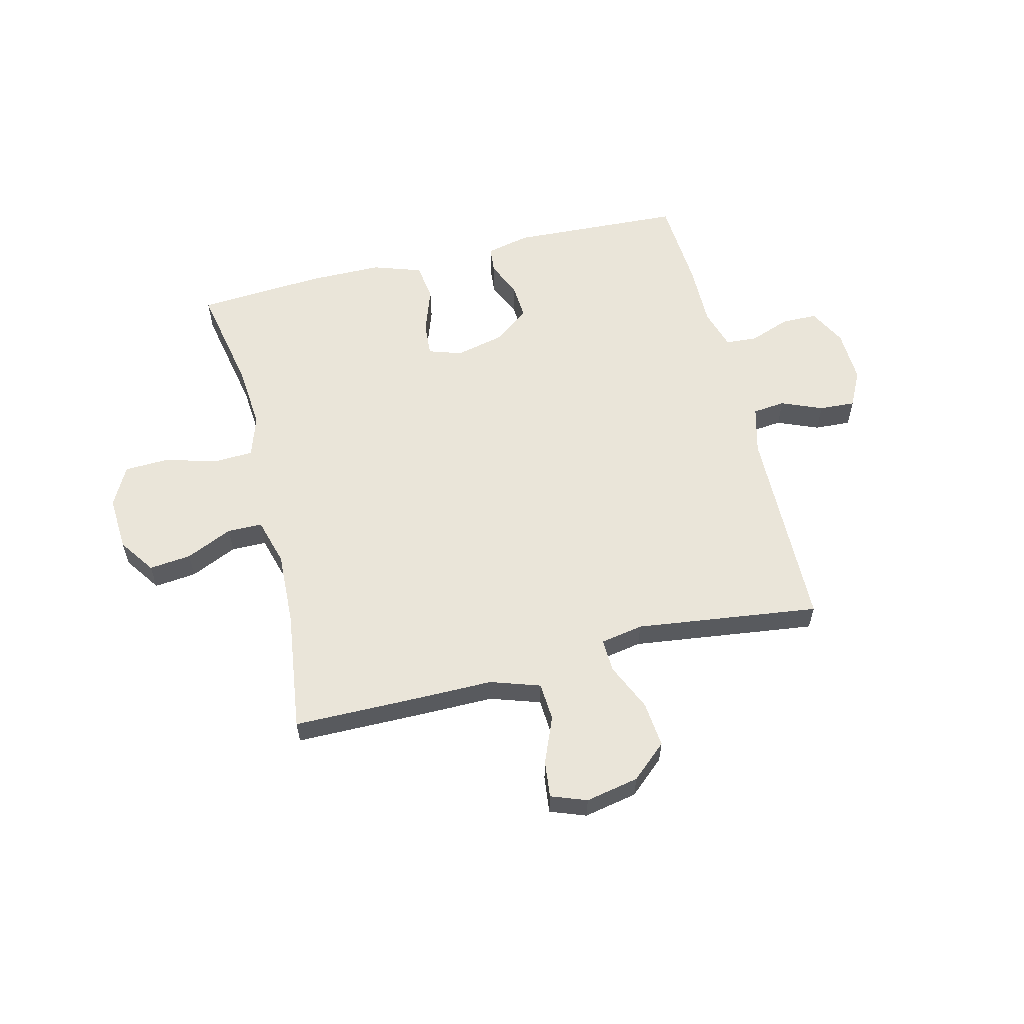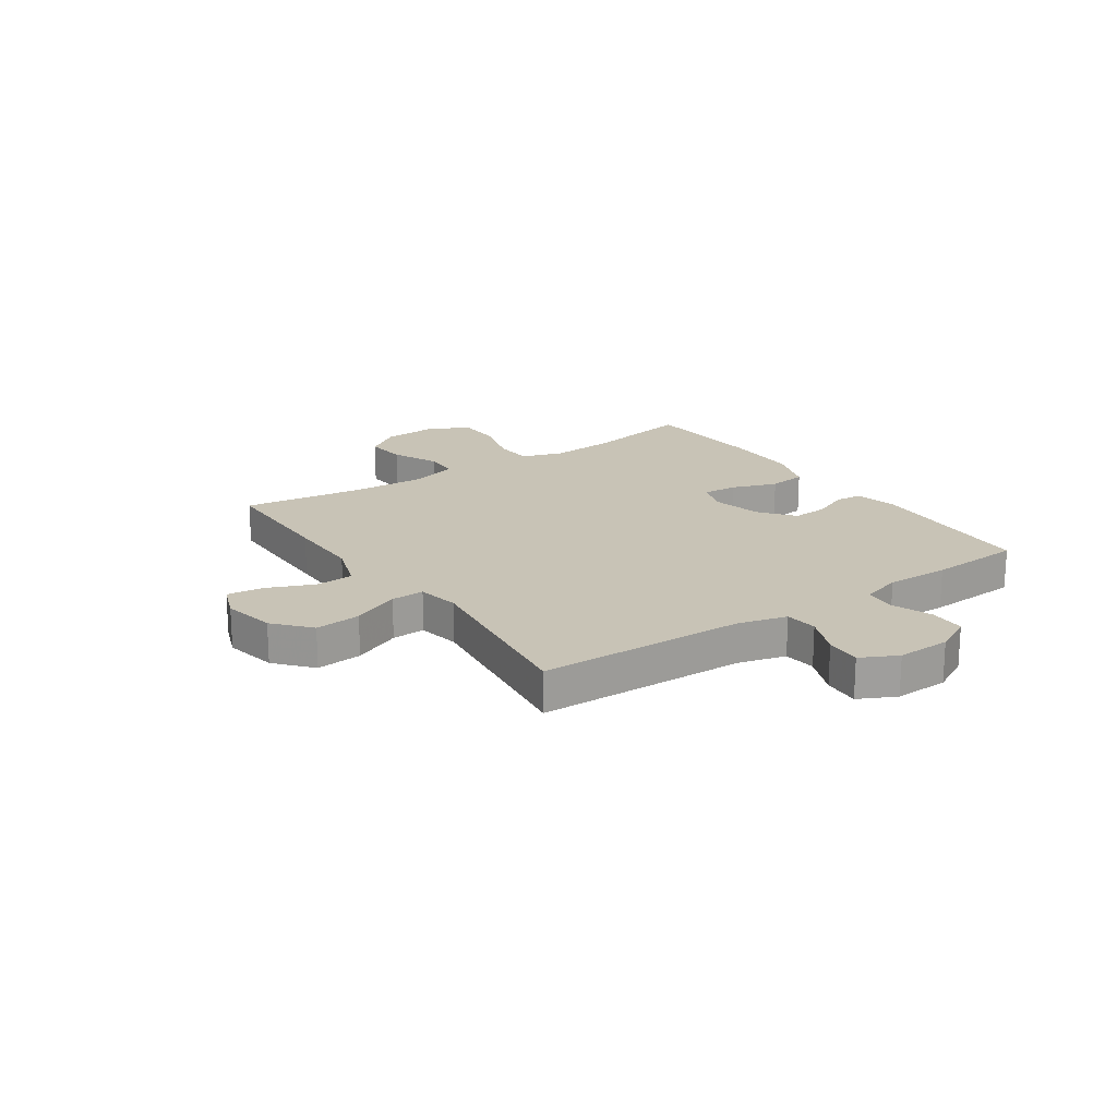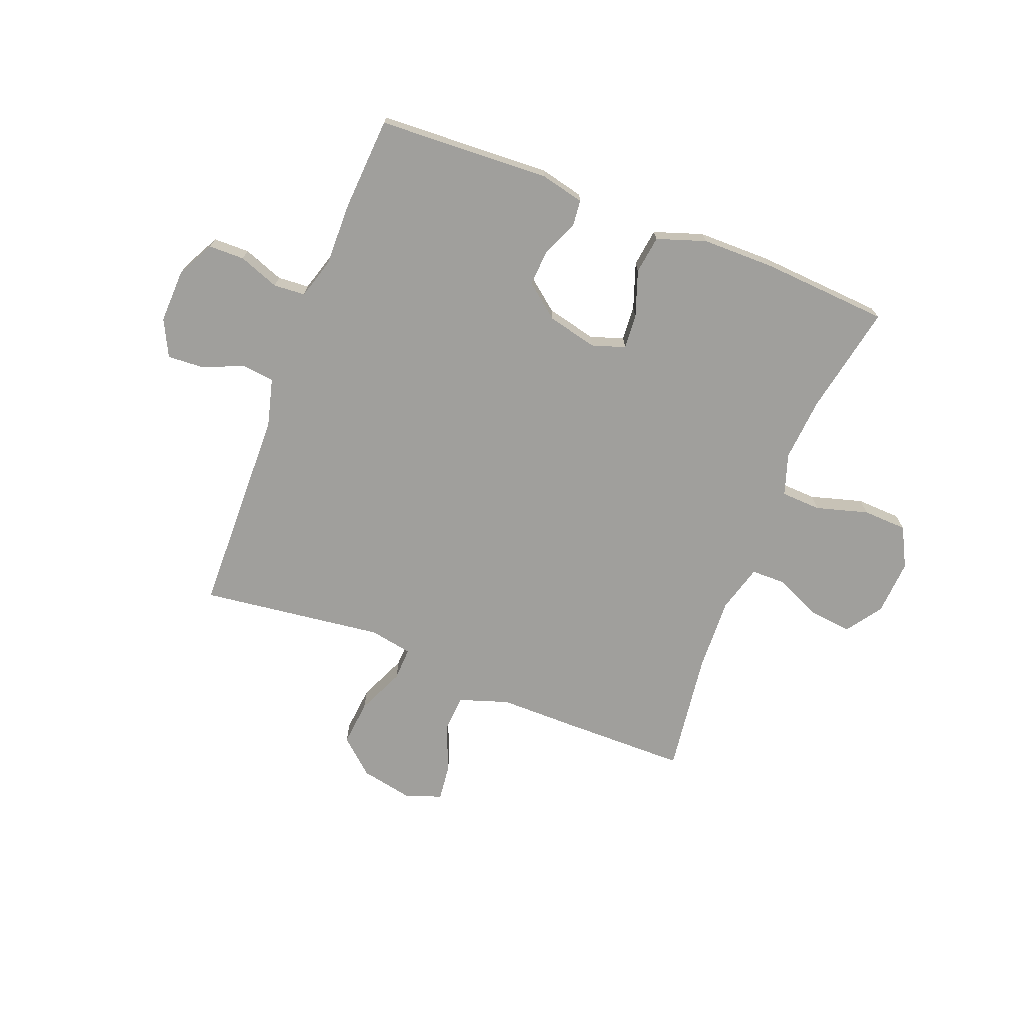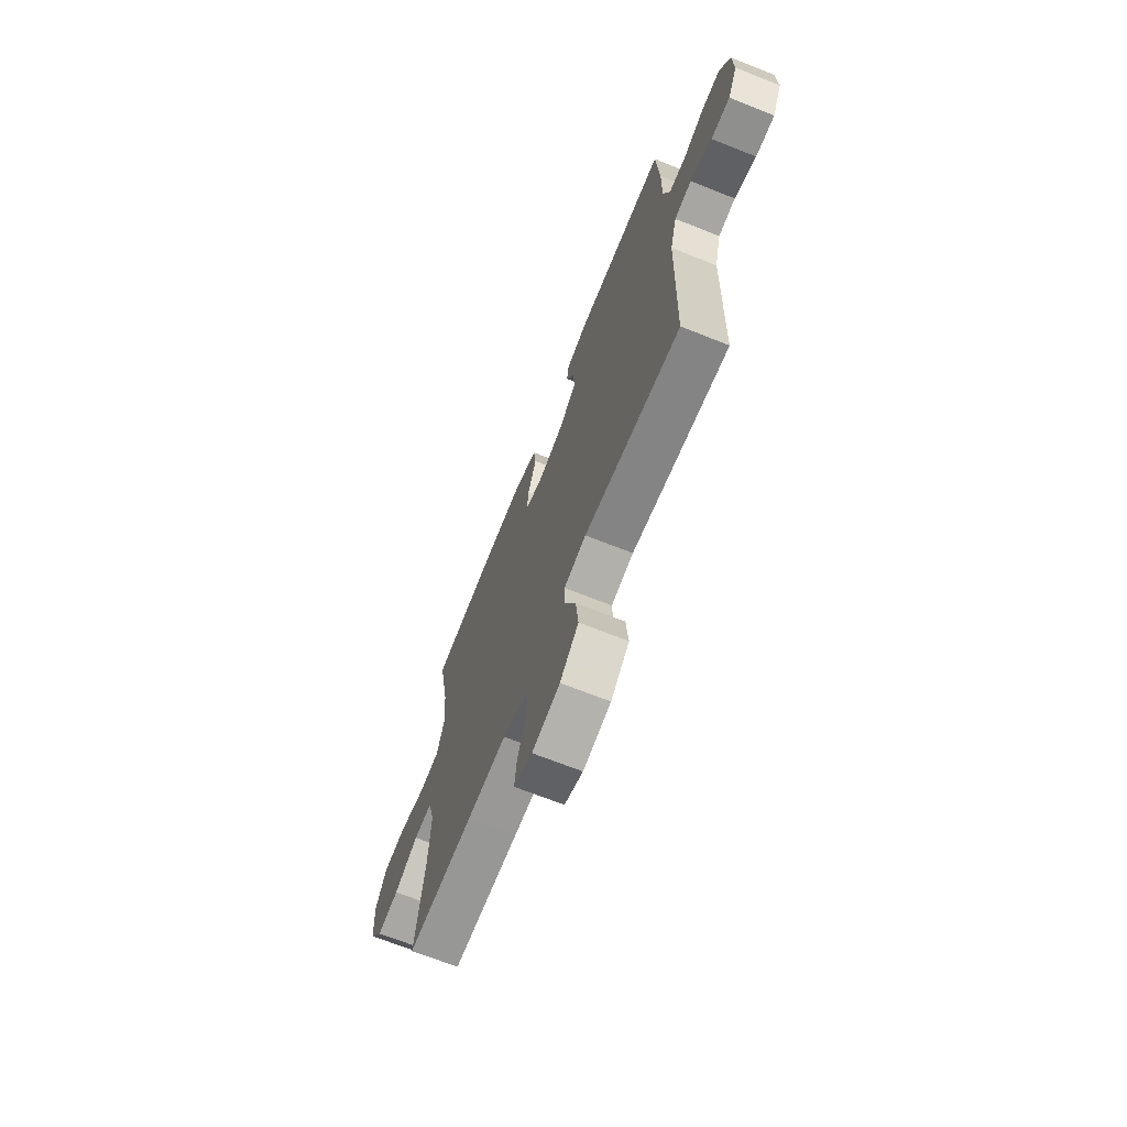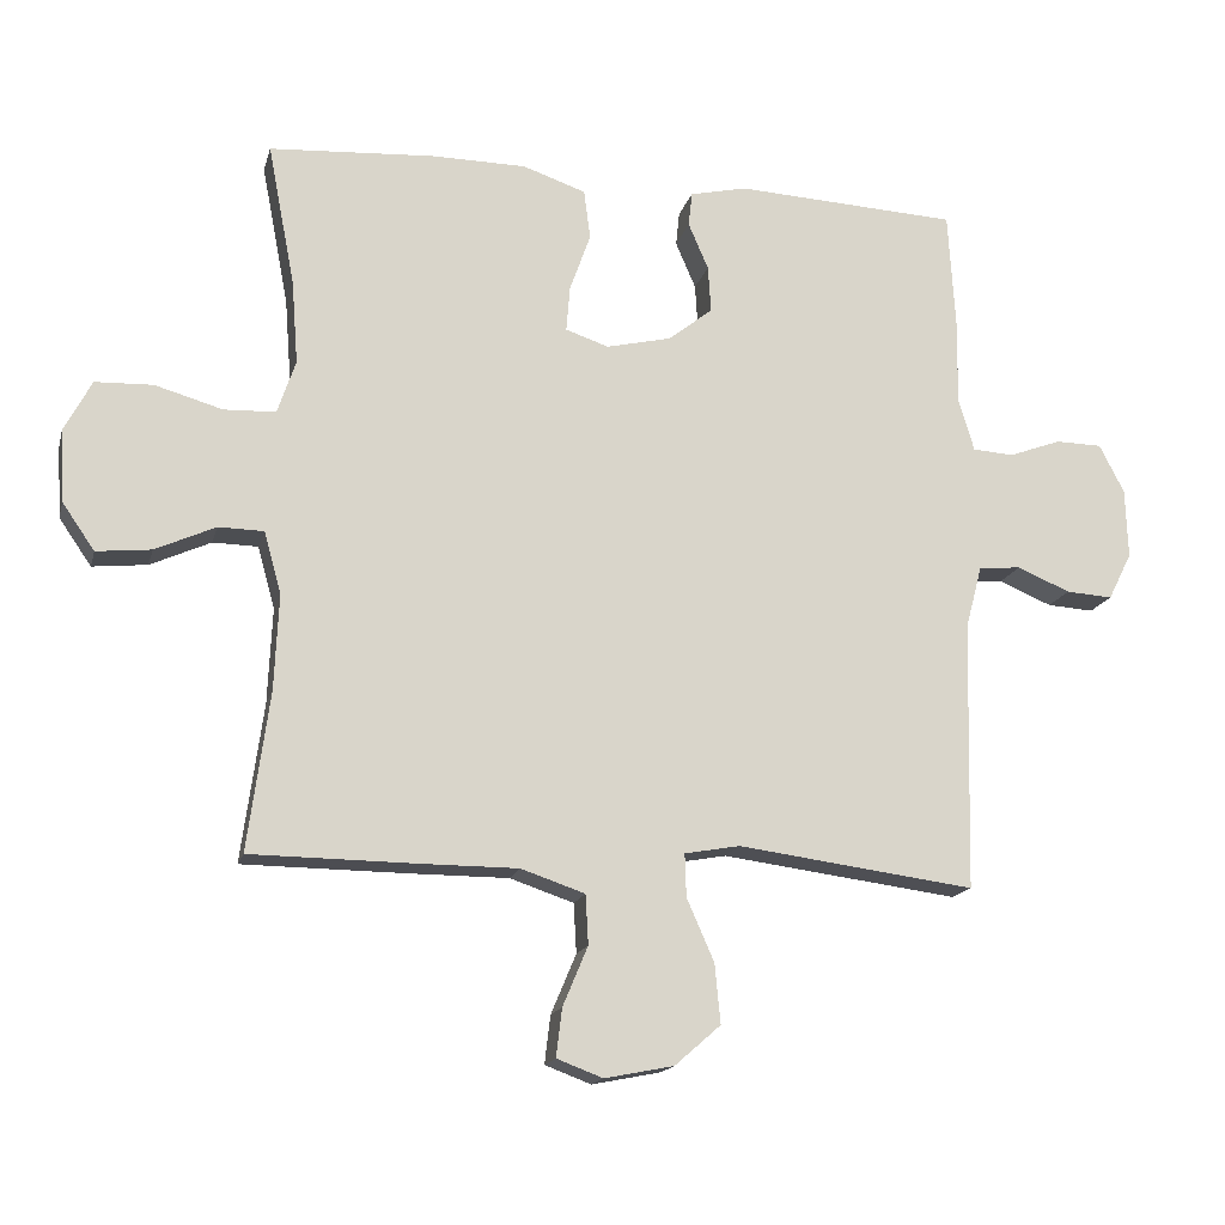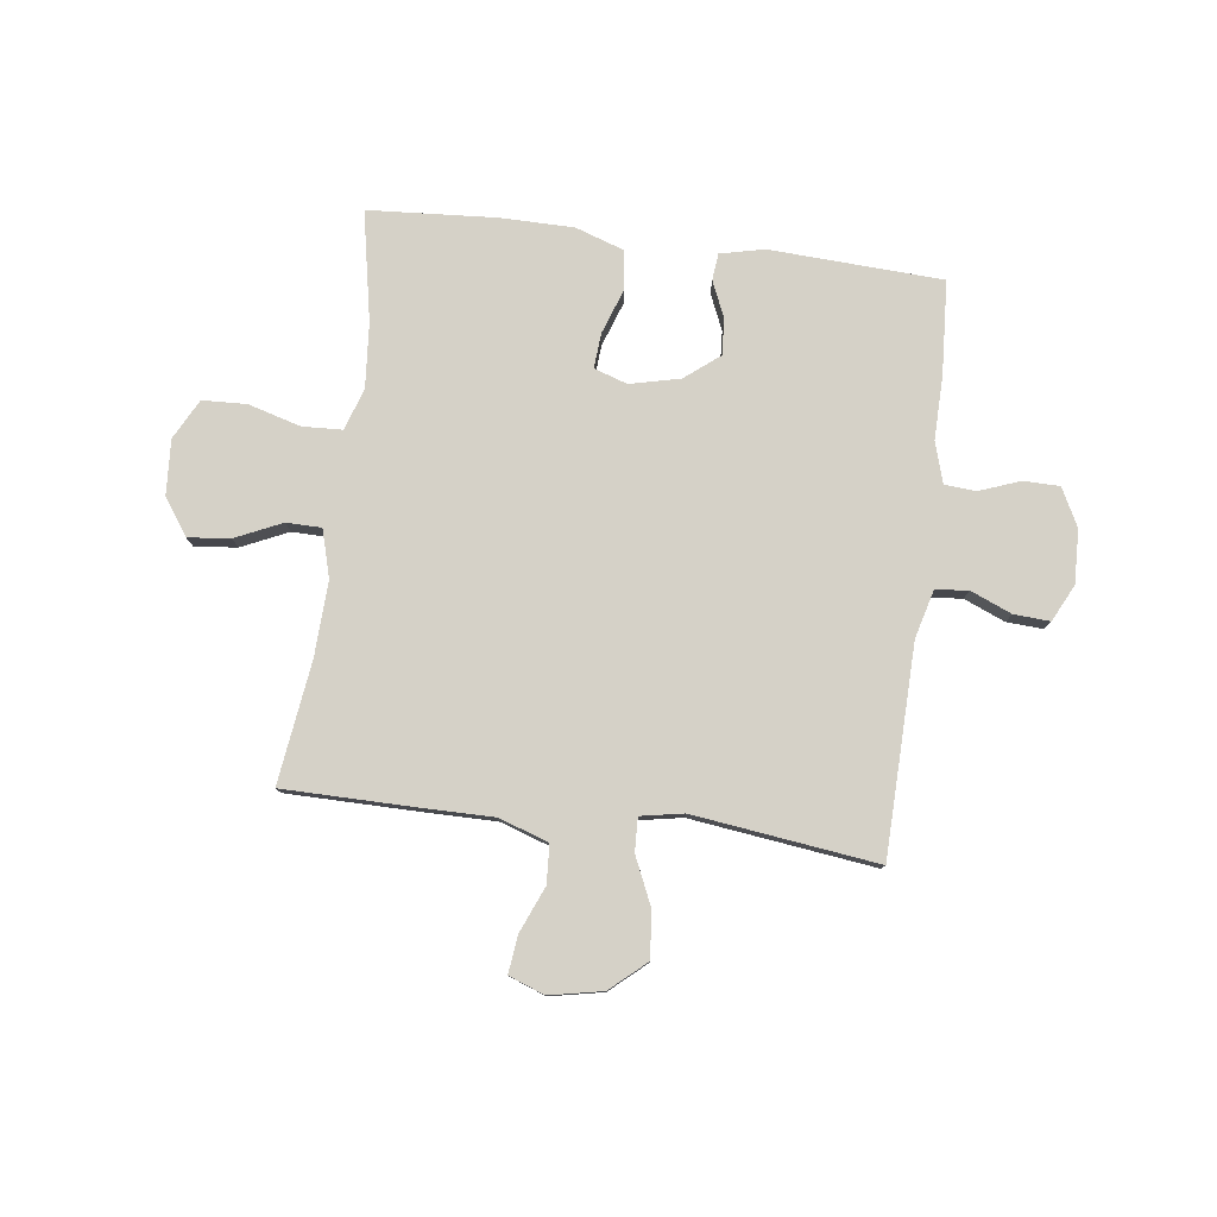
<metadata>
{"format":"obj","ext":"obj","renderer":"f3d","projection":"perspective","resolution":1024,"background":"white","views":[{"elev":58.2,"azim":166.0,"up":"+Y"},{"elev":19.4,"azim":-124.4,"up":"+Y"},{"elev":-71.2,"azim":-21.4,"up":"+Y"},{"elev":-68.6,"azim":-111.7,"up":"+Z"},{"elev":-16.3,"azim":166.2,"up":"+Z"},{"elev":79.1,"azim":-172.8,"up":"+Y"}]}
</metadata>
<code>
v 0.5 0.07 -0.5
v 0.271 0.07 -0.502
v 0.134 0.07 -0.502
v 0.045 0.07 -0.532
v 0.041 0.07 -0.601
v 0.076 0.07 -0.684
v 0.084 0.07 -0.751
v 0.02 0.07 -0.775
v -0.076 0.07 -0.756
v -0.14 0.07 -0.7
v -0.132 0.07 -0.617
v -0.094 0.07 -0.531
v -0.092 0.07 -0.471
v -0.169 0.07 -0.457
v -0.5 0.07 -0.5
v -0.509 0.07 -0.124
v -0.532 0.07 -0.037
v -0.591 0.07 -0.031
v -0.665 0.07 -0.062
v -0.73 0.07 -0.066
v -0.763 0.07 0
v -0.76 0.07 0.097
v -0.725 0.07 0.165
v -0.66 0.07 0.166
v -0.587 0.07 0.139
v -0.53 0.07 0.143
v -0.508 0.07 0.217
v -0.51 0.07 0.332
v -0.5 0.07 0.5
v -0.189 0.07 0.516
v -0.11 0.07 0.498
v -0.105 0.07 0.45
v -0.133 0.07 0.385
v -0.137 0.07 0.32
v -0.075 0.07 0.271
v 0.015 0.07 0.25
v 0.075 0.07 0.27
v 0.07 0.07 0.333
v 0.041 0.07 0.415
v 0.05 0.07 0.484
v 0.138 0.07 0.514
v 0.27 0.07 0.515
v 0.5 0.07 0.5
v 0.462 0.07 0.302
v 0.453 0.07 0.186
v 0.478 0.07 0.111
v 0.55 0.07 0.108
v 0.644 0.07 0.135
v 0.724 0.07 0.132
v 0.762 0.07 0.06
v 0.756 0.07 -0.04
v 0.711 0.07 -0.105
v 0.635 0.07 -0.097
v 0.551 0.07 -0.059
v 0.488 0.07 -0.06
v 0.464 0.07 -0.146
v 0.47 0.07 -0.28
v 0.5 0 -0.5
v 0.271 0 -0.502
v 0.134 0 -0.502
v 0.045 0 -0.532
v 0.041 0 -0.601
v 0.076 0 -0.684
v 0.084 0 -0.751
v 0.02 0 -0.775
v -0.076 0 -0.756
v -0.14 0 -0.7
v -0.132 0 -0.617
v -0.094 0 -0.531
v -0.092 0 -0.471
v -0.169 0 -0.457
v -0.5 0 -0.5
v -0.509 0 -0.124
v -0.532 0 -0.037
v -0.591 0 -0.031
v -0.665 0 -0.062
v -0.73 0 -0.066
v -0.763 0 0
v -0.76 0 0.097
v -0.725 0 0.165
v -0.66 0 0.166
v -0.587 0 0.139
v -0.53 0 0.143
v -0.508 0 0.217
v -0.51 0 0.332
v -0.5 0 0.5
v -0.189 0 0.516
v -0.11 0 0.498
v -0.105 0 0.45
v -0.133 0 0.385
v -0.137 0 0.32
v -0.075 0 0.271
v 0.015 0 0.25
v 0.075 0 0.27
v 0.07 0 0.333
v 0.041 0 0.415
v 0.05 0 0.484
v 0.138 0 0.514
v 0.27 0 0.515
v 0.5 0 0.5
v 0.462 0 0.302
v 0.453 0 0.186
v 0.478 0 0.111
v 0.55 0 0.108
v 0.644 0 0.135
v 0.724 0 0.132
v 0.762 0 0.06
v 0.756 0 -0.04
v 0.711 0 -0.105
v 0.635 0 -0.097
v 0.551 0 -0.059
v 0.488 0 -0.06
v 0.464 0 -0.146
v 0.47 0 -0.28
f 52 53 54
f 51 52 54
f 50 51 54
f 49 50 54
f 48 49 54
f 47 48 54
f 46 47 54 55
f 45 46 55 56
f 42 43 44
f 41 42 44
f 40 41 44
f 39 40 44
f 38 39 44
f 37 38 44 45
f 36 37 45 56
f 31 32 33
f 30 31 33
f 29 30 33
f 28 29 33
f 27 28 33
f 26 27 33 34
f 23 24 25
f 22 23 25
f 21 22 25
f 20 21 25
f 19 20 25
f 18 19 25
f 17 18 25 26
f 26 34 35
f 17 26 35
f 16 17 35
f 10 11 12
f 9 10 12
f 8 9 12
f 7 8 12
f 6 7 12
f 5 6 12
f 4 5 12 13
f 3 4 13
f 3 13 14
f 2 3 14
f 1 2 14
f 57 1 14
f 36 56 57
f 35 36 57
f 16 35 57
f 15 16 57
f 14 15 57
f 111 110 109
f 111 109 108
f 111 108 107
f 111 107 106
f 111 106 105
f 111 105 104
f 112 111 104 103
f 113 112 103 102
f 101 100 99
f 101 99 98
f 101 98 97
f 101 97 96
f 101 96 95
f 102 101 95 94
f 113 102 94 93
f 90 89 88
f 90 88 87
f 90 87 86
f 90 86 85
f 90 85 84
f 91 90 84 83
f 82 81 80
f 82 80 79
f 82 79 78
f 82 78 77
f 82 77 76
f 82 76 75
f 83 82 75 74
f 92 91 83
f 92 83 74
f 92 74 73
f 69 68 67
f 69 67 66
f 69 66 65
f 69 65 64
f 69 64 63
f 69 63 62
f 70 69 62 61
f 70 61 60
f 71 70 60
f 71 60 59
f 71 59 58
f 71 58 114
f 114 113 93
f 114 93 92
f 114 92 73
f 114 73 72
f 114 72 71
f 1 58 59 2
f 2 59 60 3
f 3 60 61 4
f 4 61 62 5
f 5 62 63 6
f 6 63 64 7
f 7 64 65 8
f 8 65 66 9
f 9 66 67 10
f 10 67 68 11
f 11 68 69 12
f 12 69 70 13
f 13 70 71 14
f 14 71 72 15
f 15 72 73 16
f 16 73 74 17
f 17 74 75 18
f 18 75 76 19
f 19 76 77 20
f 20 77 78 21
f 21 78 79 22
f 22 79 80 23
f 23 80 81 24
f 24 81 82 25
f 25 82 83 26
f 26 83 84 27
f 27 84 85 28
f 28 85 86 29
f 29 86 87 30
f 30 87 88 31
f 31 88 89 32
f 32 89 90 33
f 33 90 91 34
f 34 91 92 35
f 35 92 93 36
f 36 93 94 37
f 37 94 95 38
f 38 95 96 39
f 39 96 97 40
f 40 97 98 41
f 41 98 99 42
f 42 99 100 43
f 43 100 101 44
f 44 101 102 45
f 45 102 103 46
f 46 103 104 47
f 47 104 105 48
f 48 105 106 49
f 49 106 107 50
f 50 107 108 51
f 51 108 109 52
f 52 109 110 53
f 53 110 111 54
f 54 111 112 55
f 55 112 113 56
f 56 113 114 57
f 57 114 58 1

</code>
